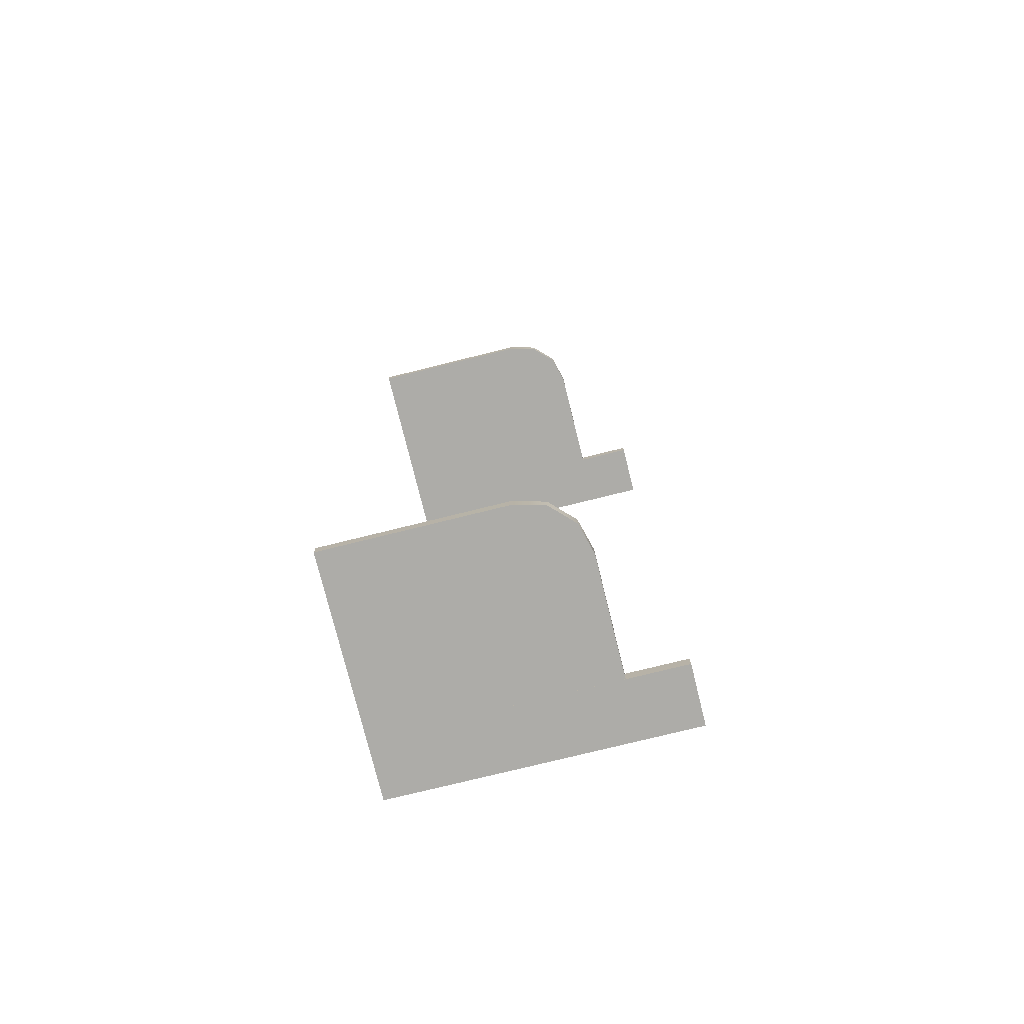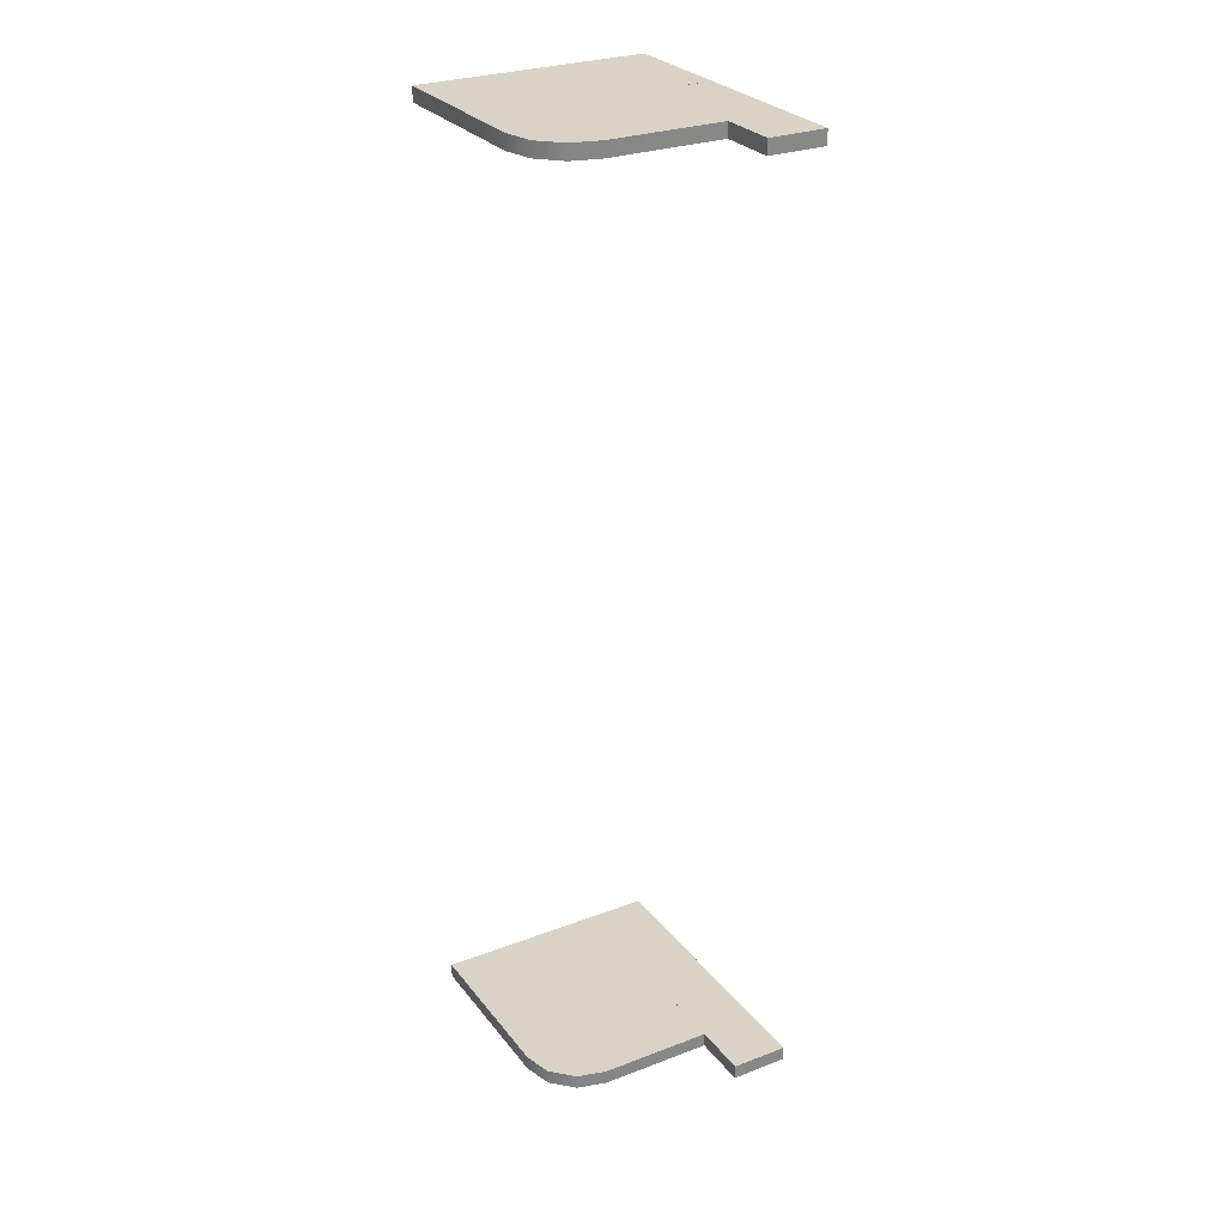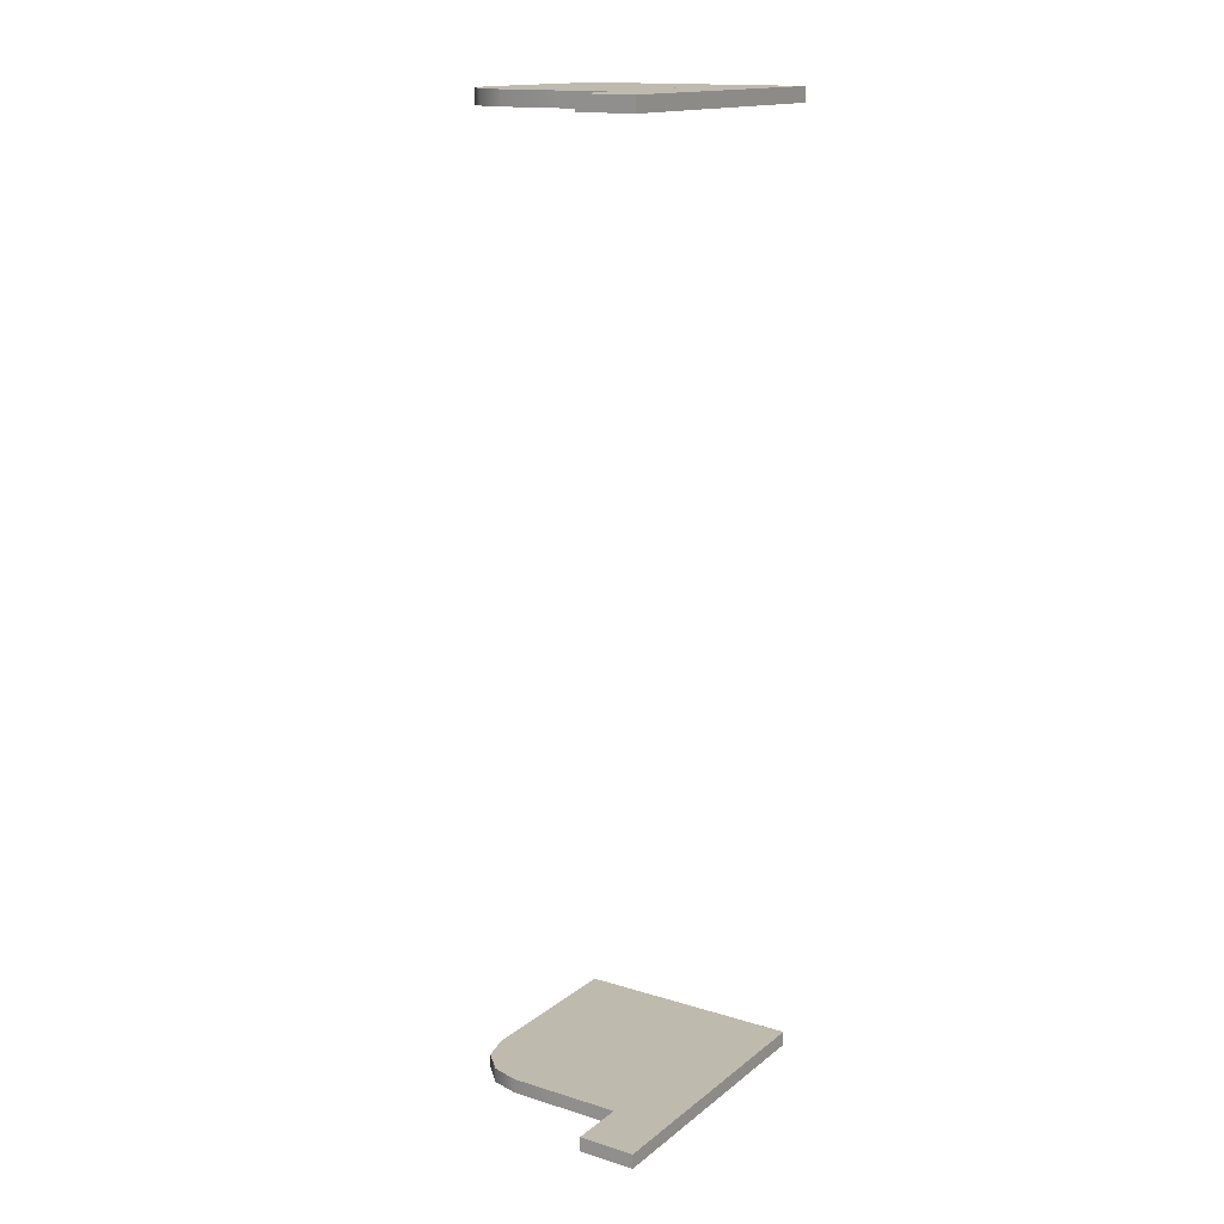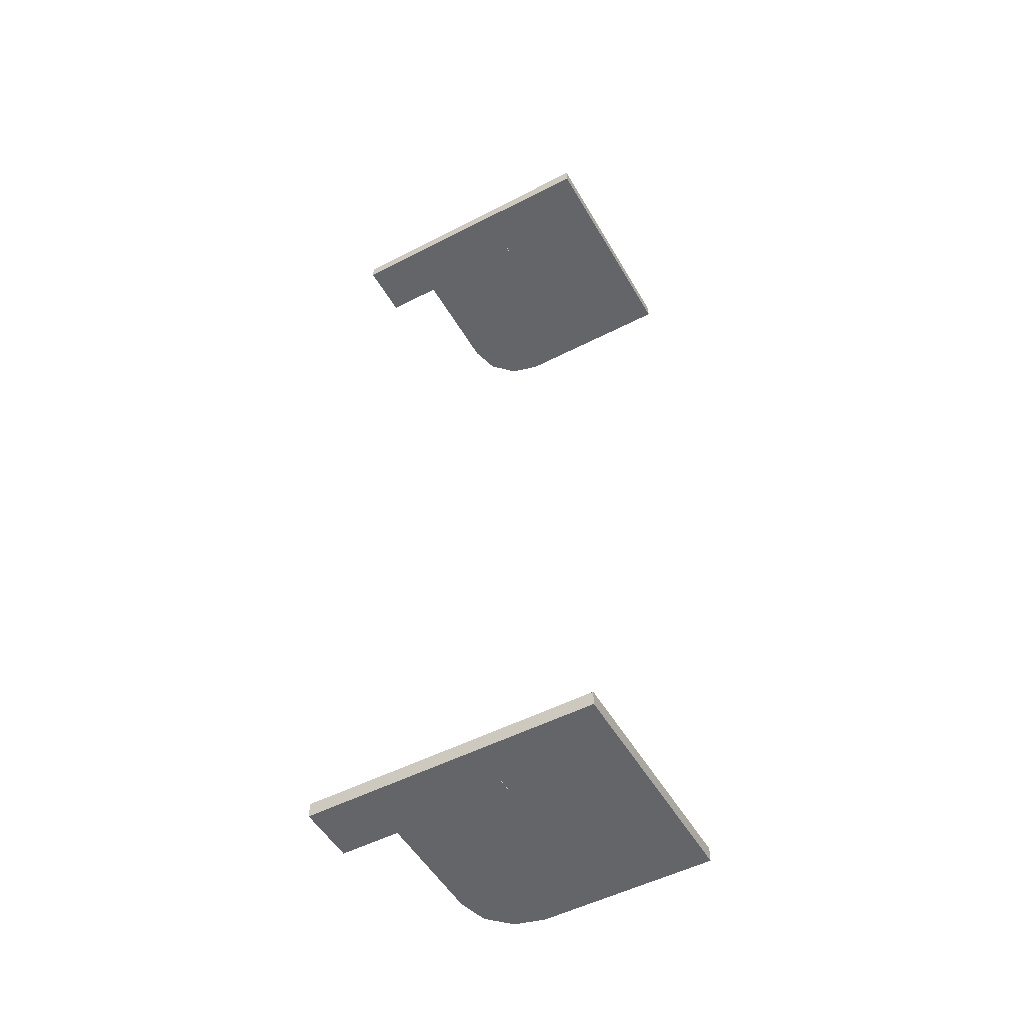
<metadata>
{"format":"obj","ext":"obj","renderer":"f3d","projection":"perspective","resolution":1024,"background":"white","views":[{"elev":-76.7,"azim":-76.1,"up":"+Y"},{"elev":28.2,"azim":-29.9,"up":"+Y"},{"elev":15.6,"azim":32.8,"up":"+Y"},{"elev":-51.5,"azim":119.3,"up":"+Y"}]}
</metadata>
<code>
o metal3
v 23.73 -94.87 74.2
v 35.59 -94.88 74.2
v 35.59 -97.88 74.2
v 23.73 -97.87 74.2
v 35.59 -97.88 38.62
v 12.13 -94.88 62.32
v 12.13 -97.88 62.31
v 12.13 -94.88 50.32
v 12.13 -94.88 38.32
v 12.13 -97.88 50.31
v 12.13 -97.88 38.31
v 0.125 -97.88 62.31
v -5.875 -97.88 60.71
v 0.125 -97.88 50.31
v -10.27 -97.88 56.31
v -11.87 -97.88 50.31
v -11.87 -97.88 38.31
v 0.125 -97.88 38.31
v 0.125 -94.88 62.32
v -5.875 -94.88 60.71
v -10.27 -94.88 56.32
v -11.87 -94.88 50.32
v -11.87 -94.88 38.32
v 0.125 -94.88 38.32
v 0.125 -94.88 50.32
v 12.13 97.97 62.32
v 12.13 94.97 62.31
v 12.13 97.97 50.32
v 12.13 97.97 38.32
v 12.13 94.97 50.31
v 0.125 94.97 62.31
v -5.875 94.97 60.71
v 0.125 94.97 50.31
v -10.27 94.97 56.31
v -11.87 94.97 50.31
v -11.87 94.97 38.31
v 0.125 94.97 38.31
v 0.125 97.97 62.32
v -5.875 97.97 60.71
v -10.27 97.97 56.32
v -11.87 97.97 50.32
v -11.87 97.97 38.32
v 0.125 97.97 38.32
v 0.125 97.97 50.32
v 35.57 -94.87 14.89
v -11.88 -94.87 14.89
v 35.57 -94.88 38.62
v -11.88 -97.87 14.89
v 35.57 -97.87 14.89
v 23.73 94.94 74.2
v 23.73 94.94 38.62
v 35.59 94.94 74.2
v 35.59 94.94 38.62
v 23.73 97.94 38.62
v 35.59 97.94 74.2
v 23.73 97.94 74.2
v 23.73 94.94 62.34
v 11.86 94.94 38.62
v 23.73 97.94 62.34
v 23.71 -94.88 62.33
v 23.71 -94.88 38.61
v 23.71 -97.88 38.61
v 23.71 -97.88 62.33
v -11.88 94.93 14.89
v 35.57 94.94 14.89
v 35.57 97.94 38.62
v 35.57 97.94 14.89
v -11.88 97.93 14.89
f 19 12 7 6
f 26 28 44 38
f 61 62 4 1
f 52 55 56 50
f 24 25 8 9
f 12 13 14
f 13 15 14
f 15 16 14
f 23 22 25 24
f 6 8 25 19
f 22 21 25
f 21 20 25
f 20 19 25
f 6 7 63 60
f 65 67 66 53
f 41 35 34 40
f 9 6 60 61
f 42 36 35 41
f 31 32 33
f 32 34 33
f 34 35 33
f 50 56 54 51
f 54 29 26 59
f 42 41 44 43
f 22 16 15 21
f 41 40 44
f 40 39 44
f 39 38 44
f 30 27 31 33
f 23 47 45 46
f 46 48 17 23
f 10 7 12 14
f 56 55 66 54
f 18 14 16 17
f 47 5 49 45
f 40 34 32 39
f 23 17 16 22
f 53 52 50 51
f 68 42 66 67
f 45 49 48 46
f 49 5 17 48
f 37 33 35 36
f 27 58 51 57
f 57 59 26 27
f 1 4 3 2
f 63 7 11 62
f 53 36 64 65
f 62 5 3 4
f 38 31 27 26
f 10 14 18 11
f 39 32 31 38
f 64 68 67 65
f 36 42 68 64
f 21 15 13 20
f 20 13 12 19
f 30 33 37 58
f 2 3 5 47
f 2 47 61 1
f 53 66 55 52
f 43 44 28 29

</code>
